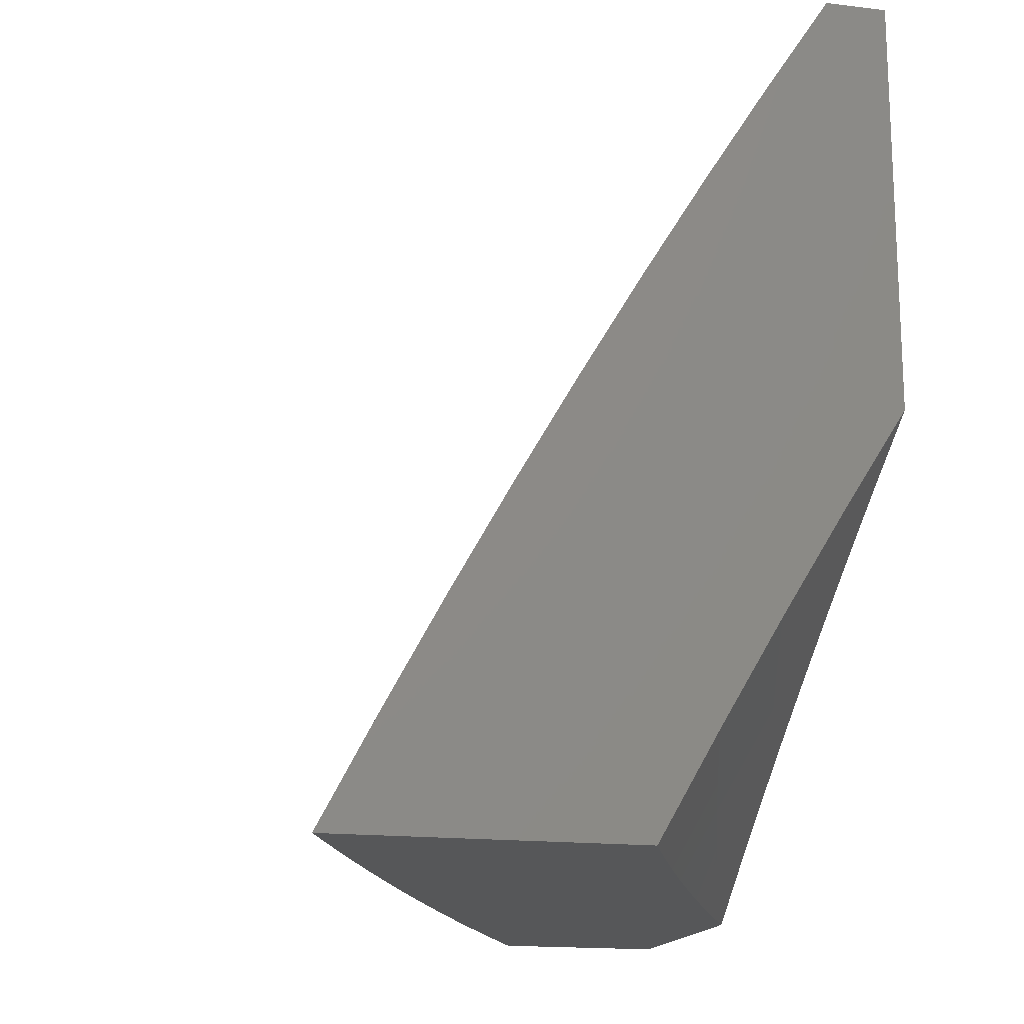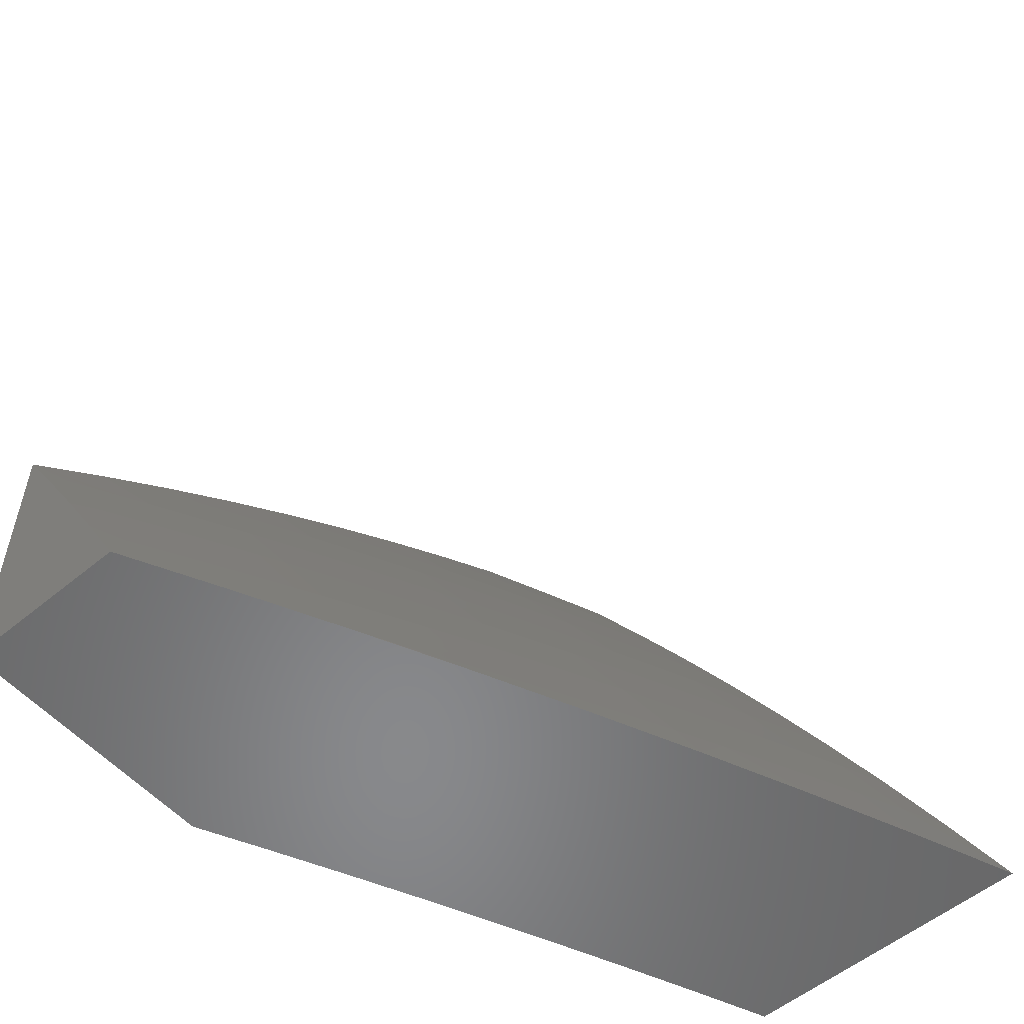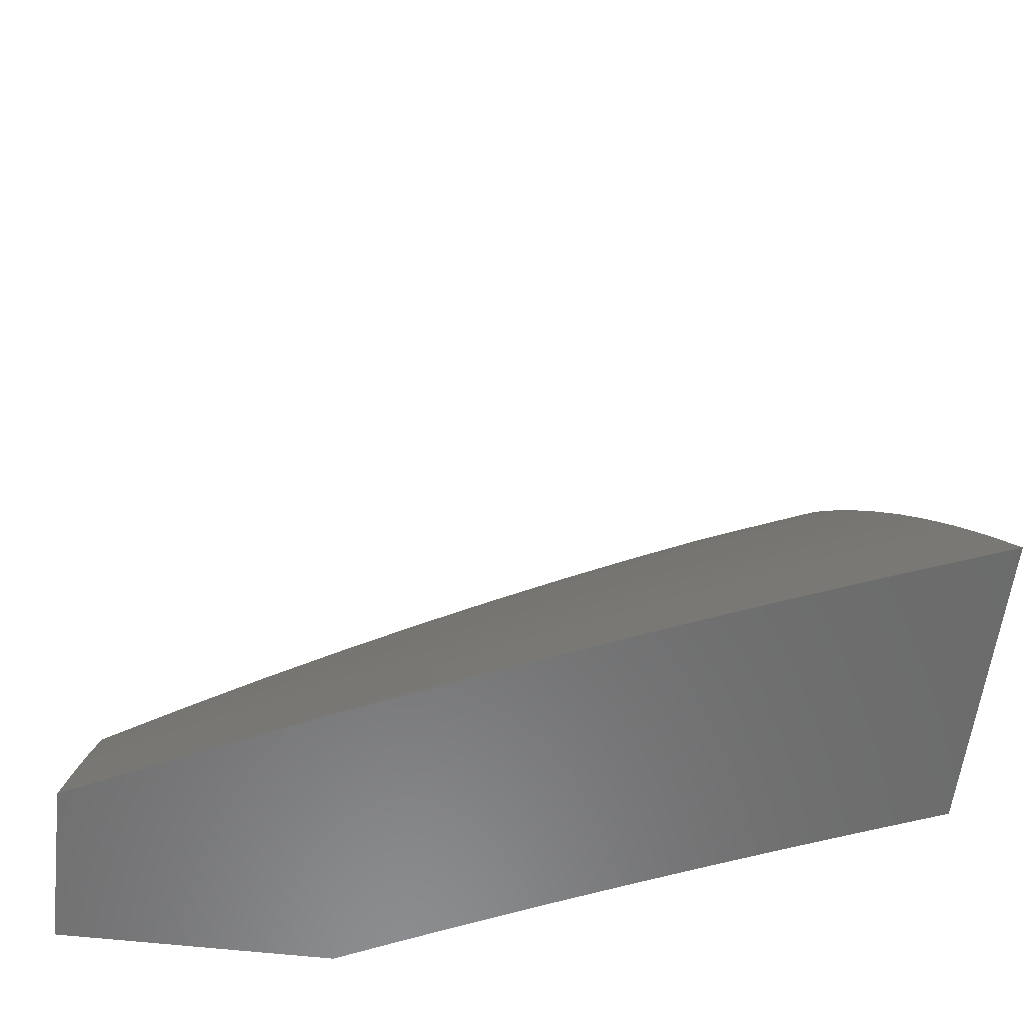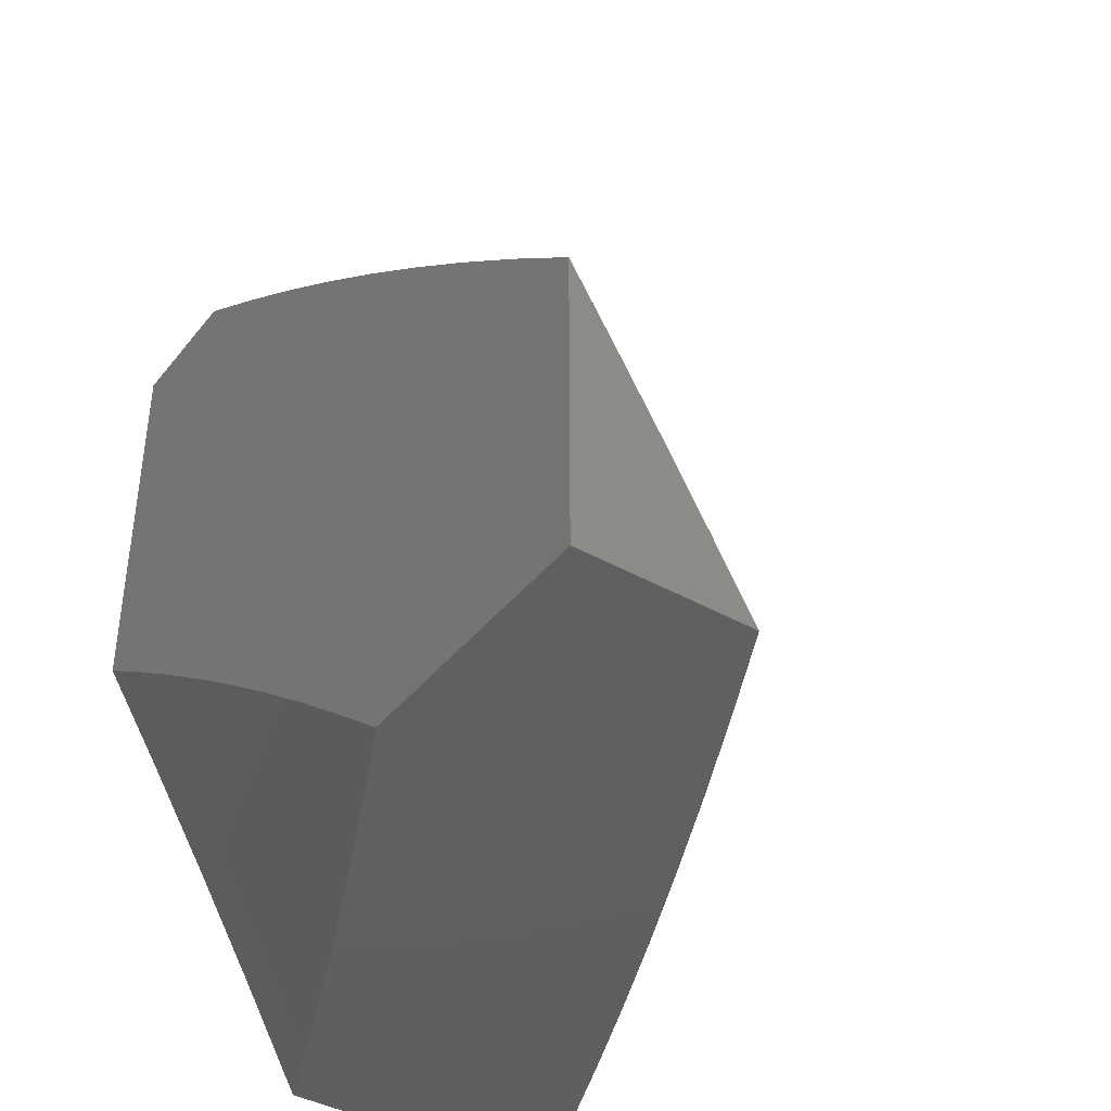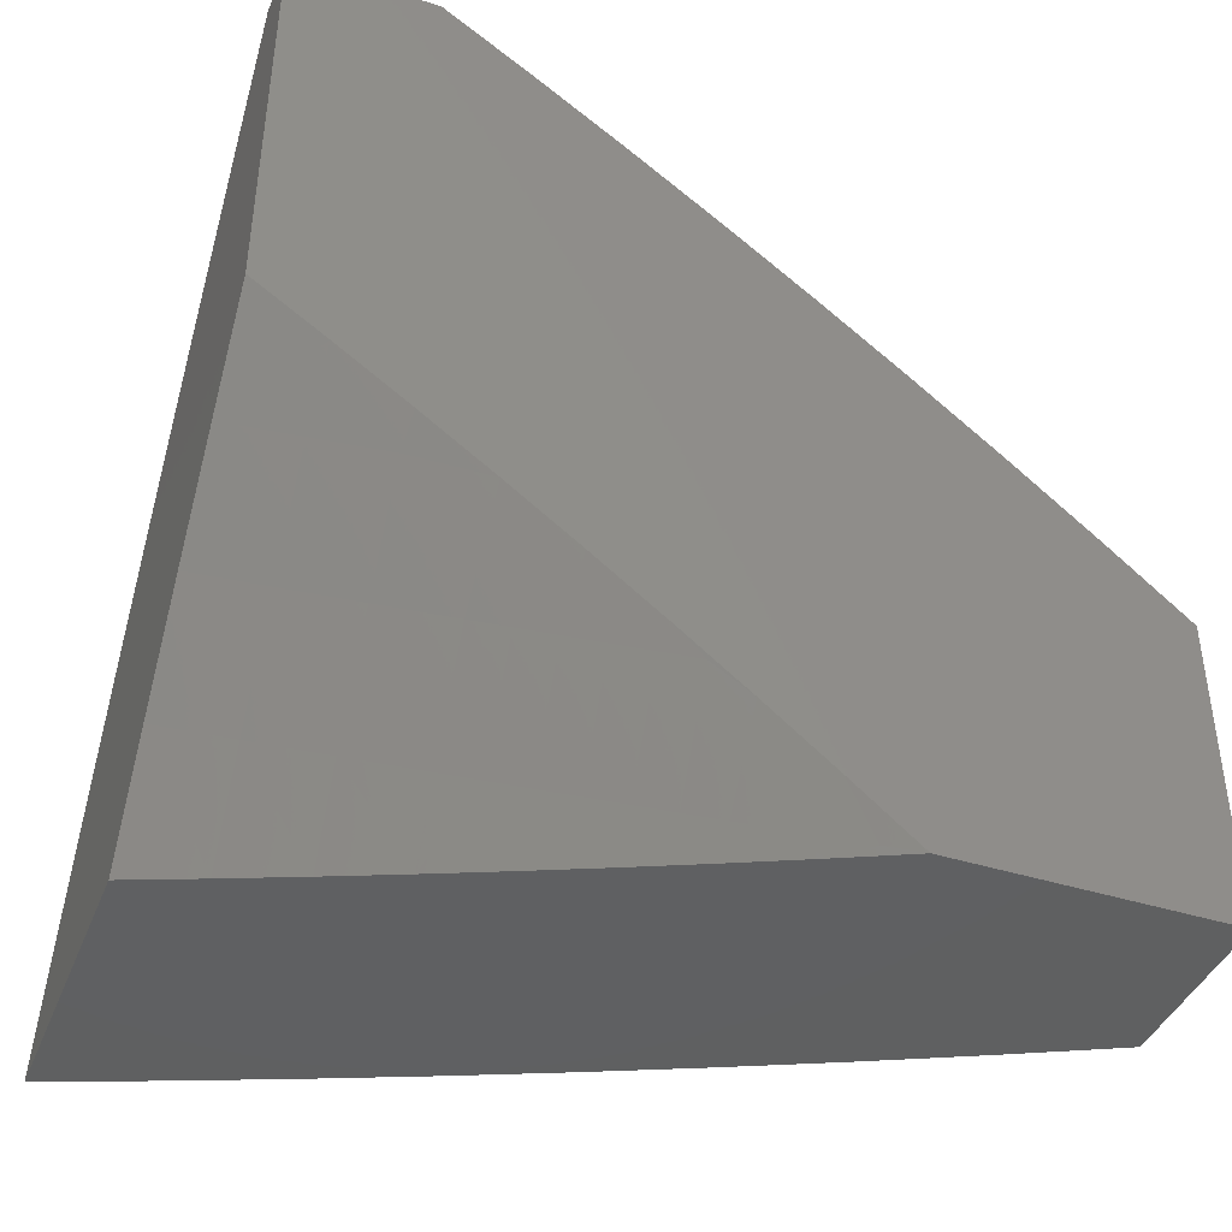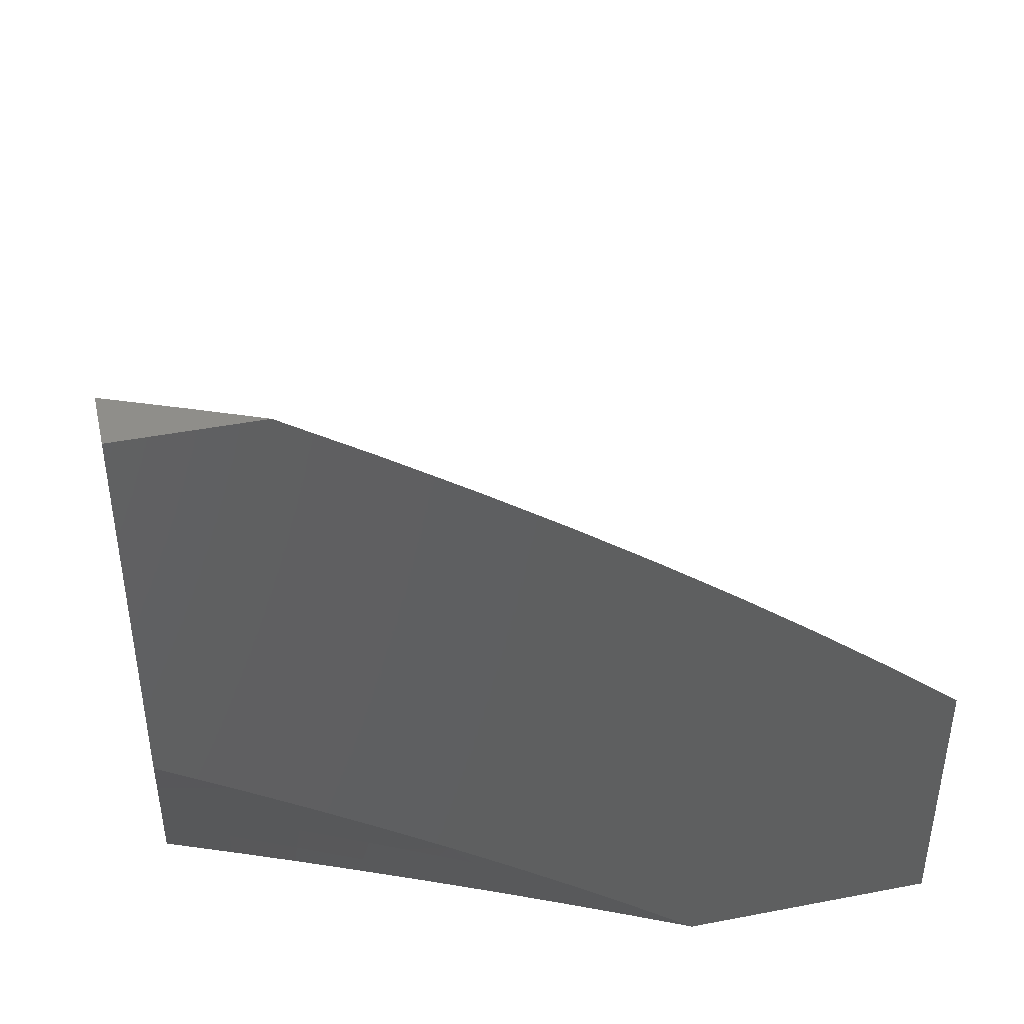
<metadata>
{"format":"stl","ext":"stl","renderer":"f3d","projection":"perspective","resolution":1024,"background":"white","views":[{"elev":-16.4,"azim":-14.0,"up":"+Y"},{"elev":-55.1,"azim":-138.9,"up":"+Y"},{"elev":-57.9,"azim":-96.7,"up":"+Y"},{"elev":-40.5,"azim":145.3,"up":"+Y"},{"elev":-41.5,"azim":69.1,"up":"+Y"},{"elev":43.1,"azim":77.1,"up":"+Y"}]}
</metadata>
<code>
# stl→obj: 203 verts, 402 faces
v -9 5.5 -4
v -9.078 5.377 -4
v -9 5.442 -4.087
v -9.052 5.361 -4.085
v -9.025 5.345 -4.169
v -9.127 5.237 -4.085
v -9.101 5.222 -4.169
v -9.201 5.112 -4.085
v -9.174 5.097 -4.169
v -9.23 5 -4.17
v -9.193 5 -4.255
v -9.154 5.252 -4
v -9.228 5.127 -4
v -9.3 5 -4
v -9.265 5 -4.085
v -9.156 5 -4.339
v -9.133 5.074 -4.296
v -9.147 5.082 -4.253
v -9.073 5.206 -4.253
v -9 5.322 -4.259
v -9 5.383 -4.174
v -9.118 5 -4.423
v -9.104 5.058 -4.38
v -9.119 5.066 -4.338
v -9.046 5.19 -4.338
v -9.06 5.198 -4.296
v -9 5.26 -4.344
v -9.079 5 -4.507
v -9.075 5.042 -4.464
v -9.09 5.05 -4.422
v -9.017 5.173 -4.422
v -9.031 5.182 -4.38
v -9 5.197 -4.428
v -9.04 5 -4.59
v -9.046 5.025 -4.548
v -9.061 5.034 -4.506
v -9.003 5.165 -4.464
v -9 5 -4.673
v -9.015 5.009 -4.631
v -9.031 5.017 -4.589
v -9 5.067 -4.592
v -9 5.133 -4.511
v -9.054 5.279 -5
v -9.041 5.329 -4.969
v -9 5.371 -5
v -9.053 5.336 -4.938
v -9.065 5.343 -4.907
v -9.138 5.217 -4.907
v -9.149 5.224 -4.876
v -9.22 5.098 -4.876
v -9.232 5.104 -4.845
v -9.273 5 -4.878
v -9.244 5.111 -4.814
v -9.333 5 -4.754
v -9.256 5.117 -4.783
v -9.267 5.124 -4.752
v -9.184 5.244 -4.783
v -9.196 5.251 -4.752
v -9.111 5.37 -4.783
v -9.122 5.377 -4.752
v -9.036 5.496 -4.783
v -9.047 5.502 -4.752
v -9 5.539 -4.802
v -9.058 5.509 -4.721
v -9 5.621 -4.7
v -9.07 5.516 -4.69
v -9.081 5.523 -4.658
v -9.156 5.397 -4.658
v -9.167 5.403 -4.627
v -9.241 5.276 -4.627
v -9.252 5.283 -4.596
v -9.324 5.155 -4.596
v -9.335 5.161 -4.565
v -9.405 5.032 -4.565
v -9.416 5.038 -4.534
v -9.449 5 -4.506
v -9.427 5.044 -4.502
v -9.438 5.05 -4.471
v -9.357 5.173 -4.502
v -9.367 5.179 -4.471
v -9.285 5.301 -4.502
v -9.295 5.307 -4.471
v -9.211 5.429 -4.502
v -9.221 5.435 -4.471
v -9.135 5.556 -4.502
v -9.145 5.562 -4.471
v -9.057 5.681 -4.502
v -9.067 5.688 -4.471
v -9 5.778 -4.493
v -9.078 5.695 -4.44
v -9.018 5.833 -4.377
v -9.098 5.707 -4.377
v -9.118 5.72 -4.314
v -9.197 5.593 -4.314
v -9.217 5.606 -4.252
v -9.293 5.478 -4.252
v -9.313 5.49 -4.189
v -9.388 5.361 -4.189
v -9.408 5.372 -4.126
v -9.481 5.242 -4.126
v -9.501 5.253 -4.063
v -9.572 5.122 -4.063
v -9.524 5.256 -4
v -9.593 5.128 -4
v -9.661 5 -4
v -9.61 5 -4.127
v -9.552 5.111 -4.126
v -9.532 5.1 -4.189
v -9.461 5.231 -4.189
v -9.441 5.22 -4.252
v -9.368 5.349 -4.252
v -9.348 5.337 -4.314
v -9.273 5.466 -4.314
v -9.253 5.454 -4.377
v -9.176 5.581 -4.377
v -9.156 5.568 -4.44
v -9.114 5.204 -4.969
v -9.108 5.187 -5
v -9.16 5.094 -5
v -9.185 5.078 -4.969
v -9.211 5 -5
v -9.197 5.085 -4.938
v -9.209 5.091 -4.907
v -9.348 5.002 -4.721
v -9.392 5 -4.63
v -9.36 5.008 -4.69
v -9.371 5.014 -4.658
v -9.29 5.136 -4.69
v -9.301 5.142 -4.658
v -9.218 5.264 -4.69
v -9.23 5.27 -4.658
v -9.145 5.39 -4.69
v -9.394 5.026 -4.596
v -9.382 5.02 -4.627
v -9.449 5.056 -4.44
v -9.504 5 -4.38
v -9.47 5.067 -4.377
v -9.491 5.078 -4.314
v -9.399 5.197 -4.377
v -9.42 5.208 -4.314
v -9.327 5.326 -4.377
v -9.558 5 -4.254
v -9.512 5.089 -4.252
v -9.453 5.382 -4
v -9.427 5.383 -4.063
v -9.333 5.501 -4.126
v -9.237 5.618 -4.189
v -9.138 5.733 -4.252
v -9.038 5.846 -4.314
v -9 5.854 -4.388
v -9.38 5.508 -4
v -9.352 5.512 -4.063
v -9.256 5.629 -4.126
v -9.158 5.745 -4.189
v -9.058 5.859 -4.252
v -9 5.928 -4.281
v -9.306 5.632 -4
v -9.275 5.641 -4.063
v -9.177 5.757 -4.126
v -9.077 5.871 -4.189
v -9.23 5.756 -4
v -9.196 5.769 -4.063
v -9.097 5.884 -4.126
v -9 6 -4.173
v -9.153 5.878 -4
v -9.115 5.896 -4.063
v -9.037 6 -4.087
v -9.074 6 -4
v -9 5.7 -4.597
v -9.046 5.675 -4.534
v -9.124 5.549 -4.534
v -9.2 5.423 -4.534
v -9.274 5.295 -4.534
v -9.346 5.167 -4.534
v -9.003 5.648 -4.658
v -9.014 5.655 -4.627
v -9.025 5.661 -4.596
v -9.102 5.536 -4.596
v -9.113 5.543 -4.565
v -9.189 5.416 -4.565
v -9 5.456 -4.901
v -9.002 5.475 -4.876
v -9.013 5.482 -4.845
v -9.025 5.489 -4.814
v -9.1 5.364 -4.814
v -9.076 5.35 -4.876
v -9.088 5.357 -4.845
v -9.126 5.211 -4.938
v -9.161 5.231 -4.845
v -9.173 5.238 -4.814
v -9.134 5.384 -4.721
v -9.207 5.257 -4.721
v -9.279 5.13 -4.721
v -9.178 5.41 -4.596
v -9.092 5.529 -4.627
v -9.263 5.289 -4.565
v -9.232 5.441 -4.44
v -9.306 5.314 -4.44
v -9.378 5.185 -4.44
v -9.036 5.668 -4.565
v -9.313 5.149 -4.627
v -9 6 -4
v -9 5 -5
f 1 2 3
f 3 2 4
f 3 4 5
f 5 4 6
f 5 6 7
f 7 6 8
f 7 8 9
f 9 8 10
f 9 10 11
f 2 12 4
f 4 12 6
f 12 13 6
f 6 13 8
f 14 15 13
f 13 15 8
f 15 10 8
f 16 17 11
f 11 17 18
f 11 18 9
f 9 18 19
f 9 19 7
f 7 19 20
f 7 20 5
f 5 20 21
f 5 21 3
f 22 23 16
f 16 23 24
f 16 24 17
f 17 24 25
f 17 25 26
f 26 25 27
f 26 27 20
f 28 29 22
f 22 29 30
f 22 30 23
f 23 30 31
f 23 31 32
f 32 31 33
f 32 33 27
f 34 35 28
f 28 35 36
f 28 36 29
f 29 36 37
f 29 37 30
f 30 37 31
f 38 39 34
f 34 39 40
f 34 40 35
f 35 40 41
f 35 41 42
f 38 41 39
f 39 41 40
f 33 37 42
f 42 37 36
f 42 36 35
f 26 20 19
f 32 27 25
f 17 26 18
f 18 26 19
f 37 33 31
f 23 32 24
f 24 32 25
f 43 44 45
f 45 44 46
f 45 46 47
f 47 46 48
f 47 48 49
f 49 48 50
f 49 50 51
f 51 50 52
f 51 52 53
f 53 52 54
f 53 54 55
f 55 54 56
f 55 56 57
f 57 56 58
f 57 58 59
f 59 58 60
f 59 60 61
f 61 60 62
f 61 62 63
f 63 62 64
f 63 64 65
f 65 64 66
f 65 66 67
f 67 66 68
f 67 68 69
f 69 68 70
f 69 70 71
f 71 70 72
f 71 72 73
f 73 72 74
f 73 74 75
f 75 74 76
f 75 76 77
f 77 76 78
f 77 78 79
f 79 78 80
f 79 80 81
f 81 80 82
f 81 82 83
f 83 82 84
f 83 84 85
f 85 84 86
f 85 86 87
f 87 86 88
f 87 88 89
f 89 88 90
f 89 90 91
f 91 90 92
f 91 92 93
f 93 92 94
f 93 94 95
f 95 94 96
f 95 96 97
f 97 96 98
f 97 98 99
f 99 98 100
f 99 100 101
f 101 100 102
f 101 102 103
f 103 102 104
f 104 102 105
f 105 102 106
f 106 102 107
f 106 107 108
f 108 107 109
f 108 109 110
f 110 109 111
f 110 111 112
f 112 111 113
f 112 113 114
f 114 113 115
f 114 115 116
f 116 115 90
f 116 90 88
f 44 43 117
f 117 43 118
f 117 118 119
f 117 119 120
f 120 119 121
f 120 121 122
f 122 121 52
f 122 52 123
f 123 52 50
f 123 50 48
f 56 54 124
f 124 54 125
f 124 125 126
f 126 125 127
f 126 127 128
f 128 127 129
f 128 129 130
f 130 129 131
f 130 131 132
f 132 131 68
f 132 68 66
f 76 133 125
f 125 133 134
f 125 134 127
f 127 134 129
f 78 76 135
f 135 76 136
f 135 136 137
f 137 136 138
f 137 138 139
f 139 138 140
f 139 140 141
f 141 140 112
f 141 112 114
f 136 142 138
f 138 142 143
f 138 143 140
f 140 143 110
f 140 110 112
f 143 142 108
f 108 142 106
f 103 144 101
f 101 144 145
f 101 145 99
f 99 145 146
f 99 146 97
f 97 146 147
f 97 147 95
f 95 147 148
f 95 148 93
f 93 148 149
f 93 149 91
f 91 149 150
f 91 150 89
f 144 151 145
f 145 151 152
f 145 152 146
f 146 152 153
f 146 153 147
f 147 153 154
f 147 154 148
f 148 154 155
f 148 155 149
f 149 155 156
f 149 156 150
f 151 157 152
f 152 157 158
f 152 158 153
f 153 158 159
f 153 159 154
f 154 159 160
f 154 160 155
f 155 160 156
f 157 161 158
f 158 161 162
f 158 162 159
f 159 162 163
f 159 163 160
f 160 163 164
f 160 164 156
f 161 165 162
f 162 165 166
f 162 166 163
f 163 166 167
f 163 167 164
f 165 168 166
f 166 168 167
f 89 169 87
f 87 169 170
f 87 170 85
f 85 170 171
f 85 171 83
f 83 171 172
f 83 172 81
f 81 172 173
f 81 173 79
f 79 173 174
f 79 174 77
f 77 174 75
f 65 175 169
f 169 175 176
f 169 176 177
f 177 176 178
f 177 178 179
f 179 178 180
f 179 180 172
f 172 180 173
f 181 182 63
f 63 182 183
f 63 183 184
f 184 183 185
f 184 185 59
f 59 185 57
f 45 47 181
f 181 47 186
f 181 186 182
f 182 186 187
f 182 187 183
f 183 187 185
f 46 44 188
f 188 44 117
f 188 117 122
f 122 117 120
f 47 49 186
f 186 49 189
f 186 189 187
f 187 189 190
f 187 190 185
f 185 190 57
f 184 59 61
f 64 62 191
f 191 62 60
f 191 60 192
f 192 60 58
f 192 58 193
f 193 58 56
f 193 56 124
f 66 64 132
f 132 64 191
f 132 191 130
f 130 191 192
f 130 192 128
f 128 192 193
f 128 193 126
f 126 193 124
f 70 68 131
f 69 194 195
f 195 194 178
f 195 178 176
f 178 194 180
f 180 194 196
f 180 196 173
f 173 196 174
f 196 194 71
f 71 194 69
f 179 172 171
f 84 197 86
f 86 197 116
f 86 116 88
f 141 114 197
f 197 114 116
f 197 84 198
f 198 84 82
f 198 82 199
f 199 82 80
f 199 80 135
f 135 80 78
f 115 113 94
f 94 113 96
f 98 96 111
f 111 96 113
f 90 115 92
f 92 115 94
f 179 171 200
f 200 171 170
f 200 170 169
f 69 195 67
f 67 195 175
f 67 175 65
f 175 195 176
f 63 184 61
f 123 48 188
f 188 48 46
f 123 188 122
f 49 51 189
f 189 51 53
f 189 53 190
f 190 53 55
f 190 55 57
f 70 131 201
f 201 131 129
f 201 129 134
f 174 196 73
f 73 196 71
f 139 141 198
f 198 141 197
f 139 198 199
f 100 98 109
f 109 98 111
f 70 201 72
f 72 201 133
f 72 133 74
f 74 133 76
f 133 201 134
f 75 174 73
f 137 139 199
f 137 199 135
f 108 110 143
f 102 100 107
f 107 100 109
f 169 177 200
f 200 177 179
f 13 144 14
f 14 144 103
f 14 103 104
f 144 13 151
f 151 13 12
f 151 12 157
f 157 12 2
f 157 2 161
f 161 2 1
f 161 1 165
f 165 1 202
f 165 202 168
f 104 105 14
f 34 52 38
f 38 52 121
f 38 121 203
f 52 34 54
f 54 34 28
f 54 28 22
f 54 22 125
f 125 22 16
f 125 16 76
f 76 16 11
f 76 11 10
f 76 10 136
f 136 10 15
f 136 15 142
f 142 15 14
f 142 14 106
f 106 14 105
f 121 119 203
f 203 119 118
f 203 118 43
f 43 45 203
f 164 167 202
f 202 167 168
f 3 156 1
f 1 156 164
f 1 164 202
f 156 3 150
f 150 3 21
f 150 21 89
f 89 21 20
f 89 20 169
f 169 20 27
f 169 27 65
f 65 27 33
f 65 33 63
f 63 33 42
f 63 42 181
f 181 42 41
f 181 41 45
f 45 41 38
f 45 38 203

</code>
